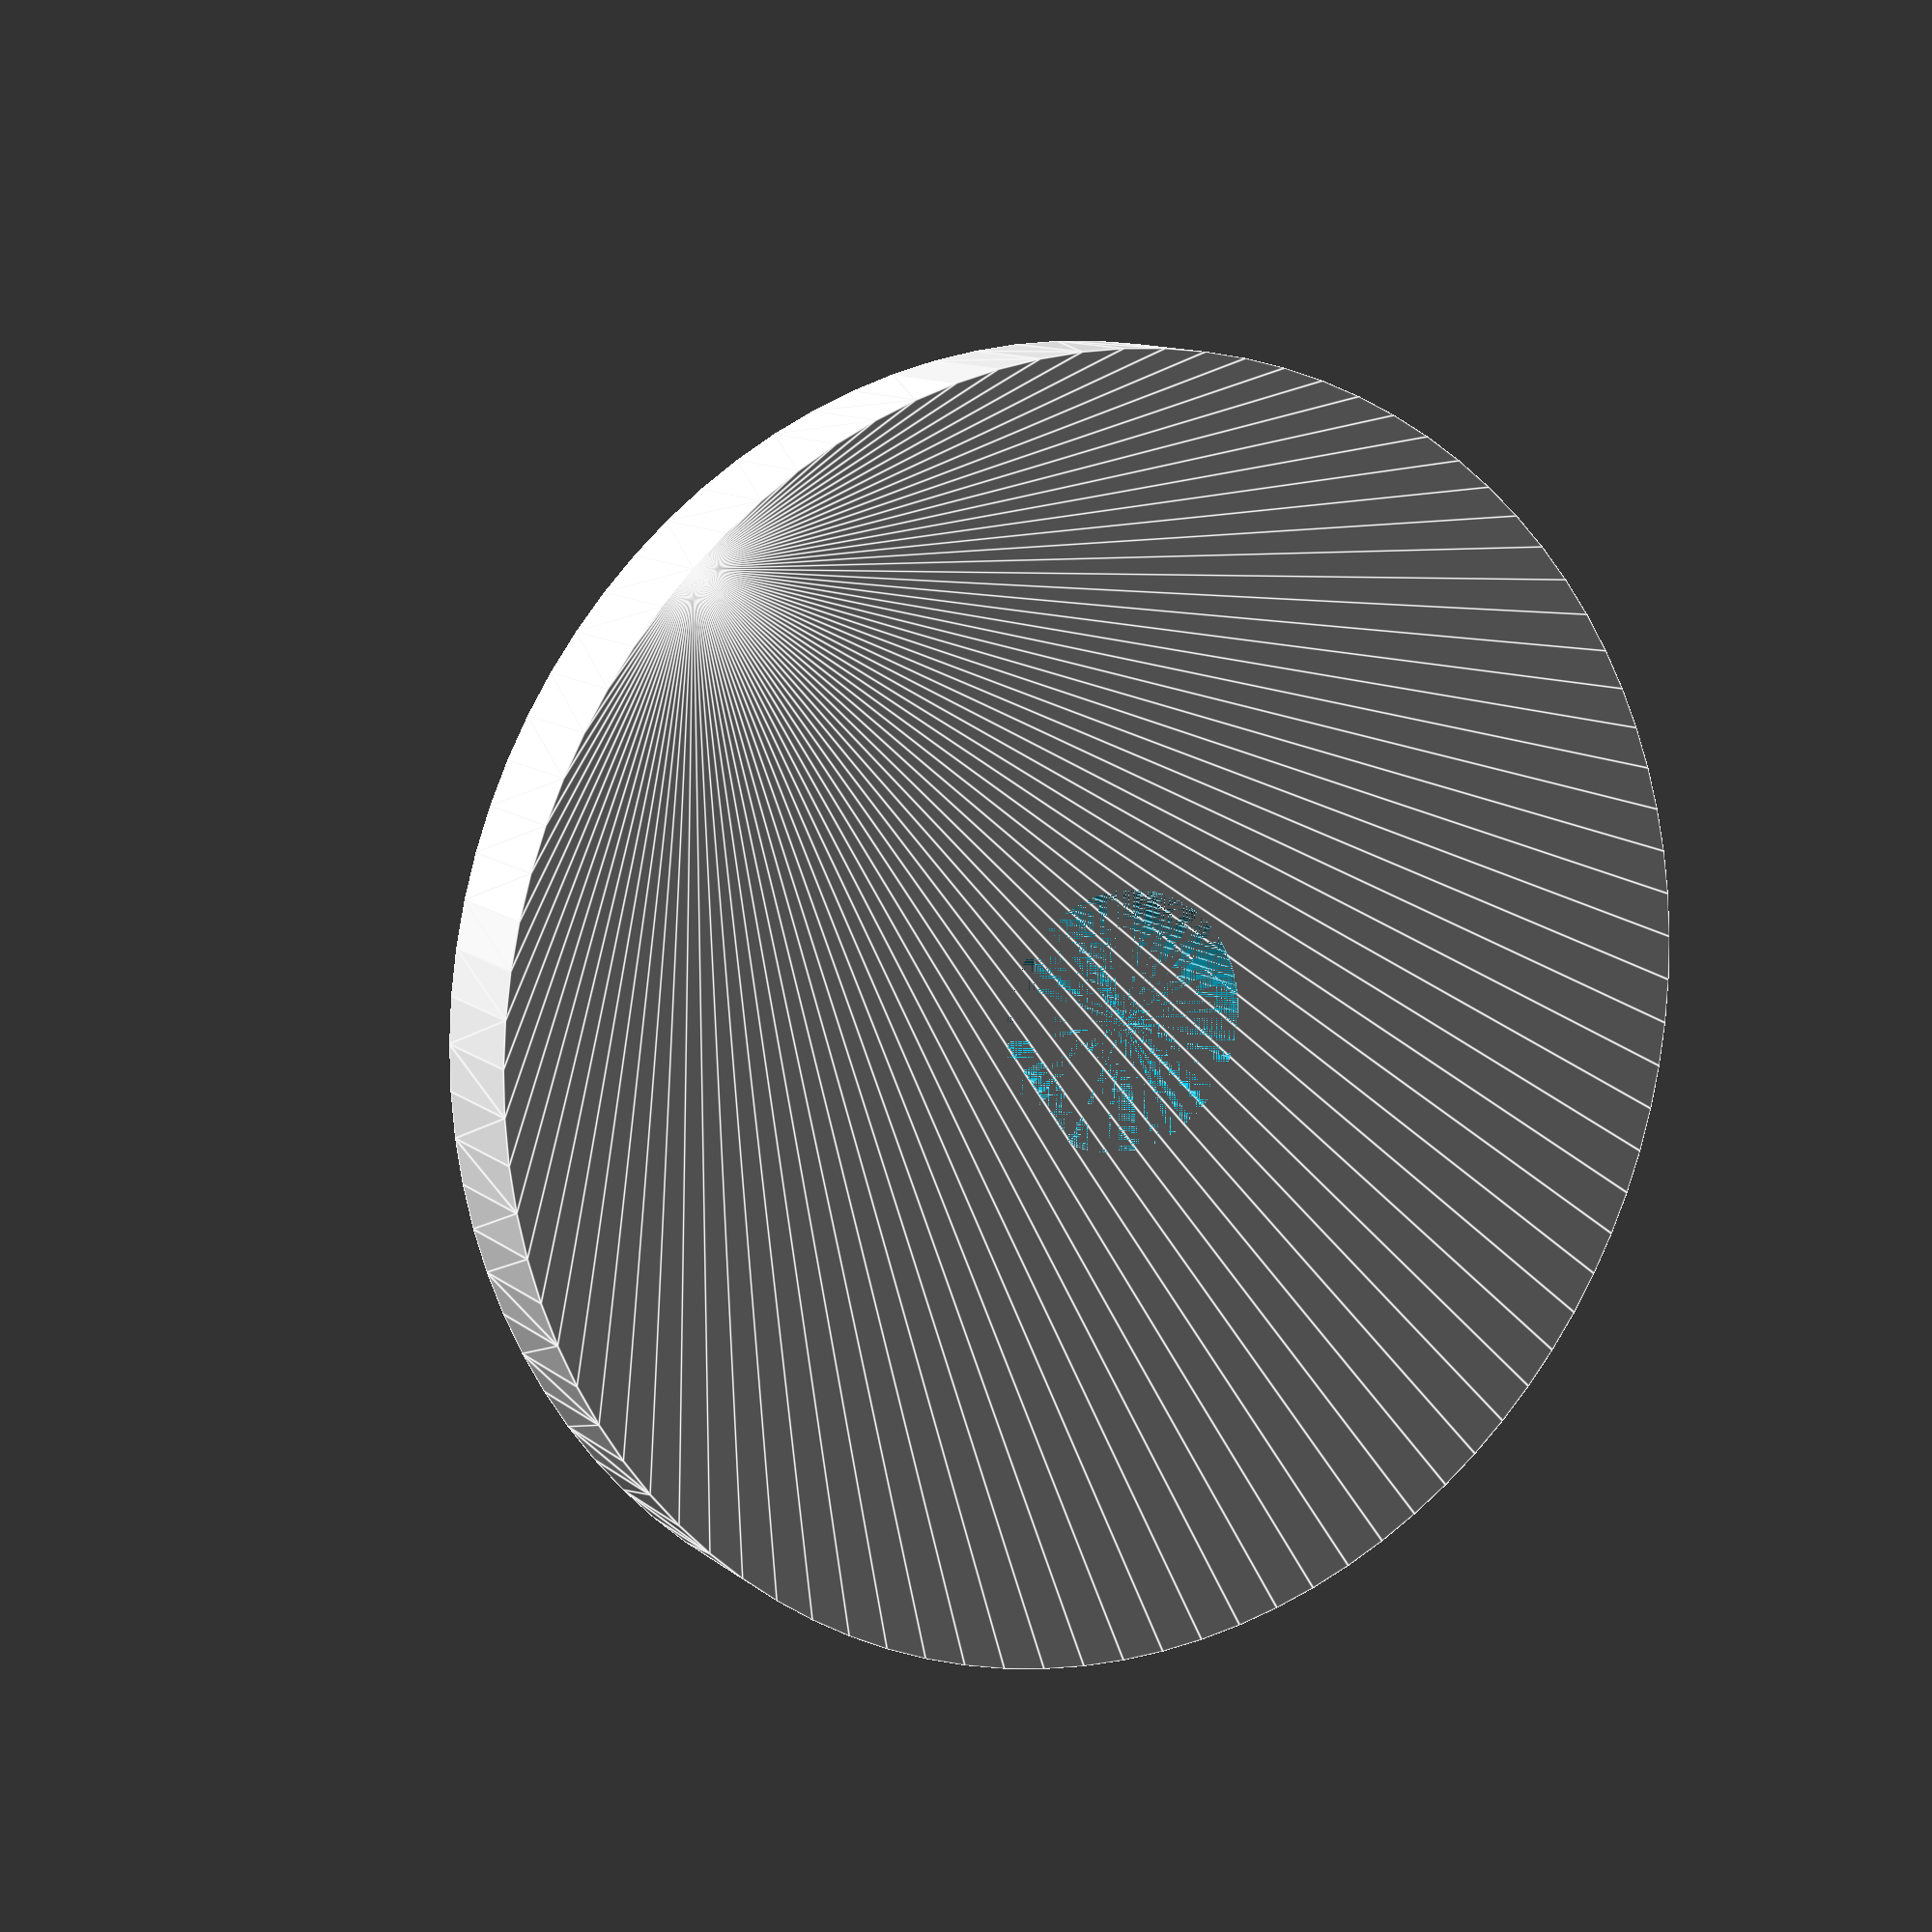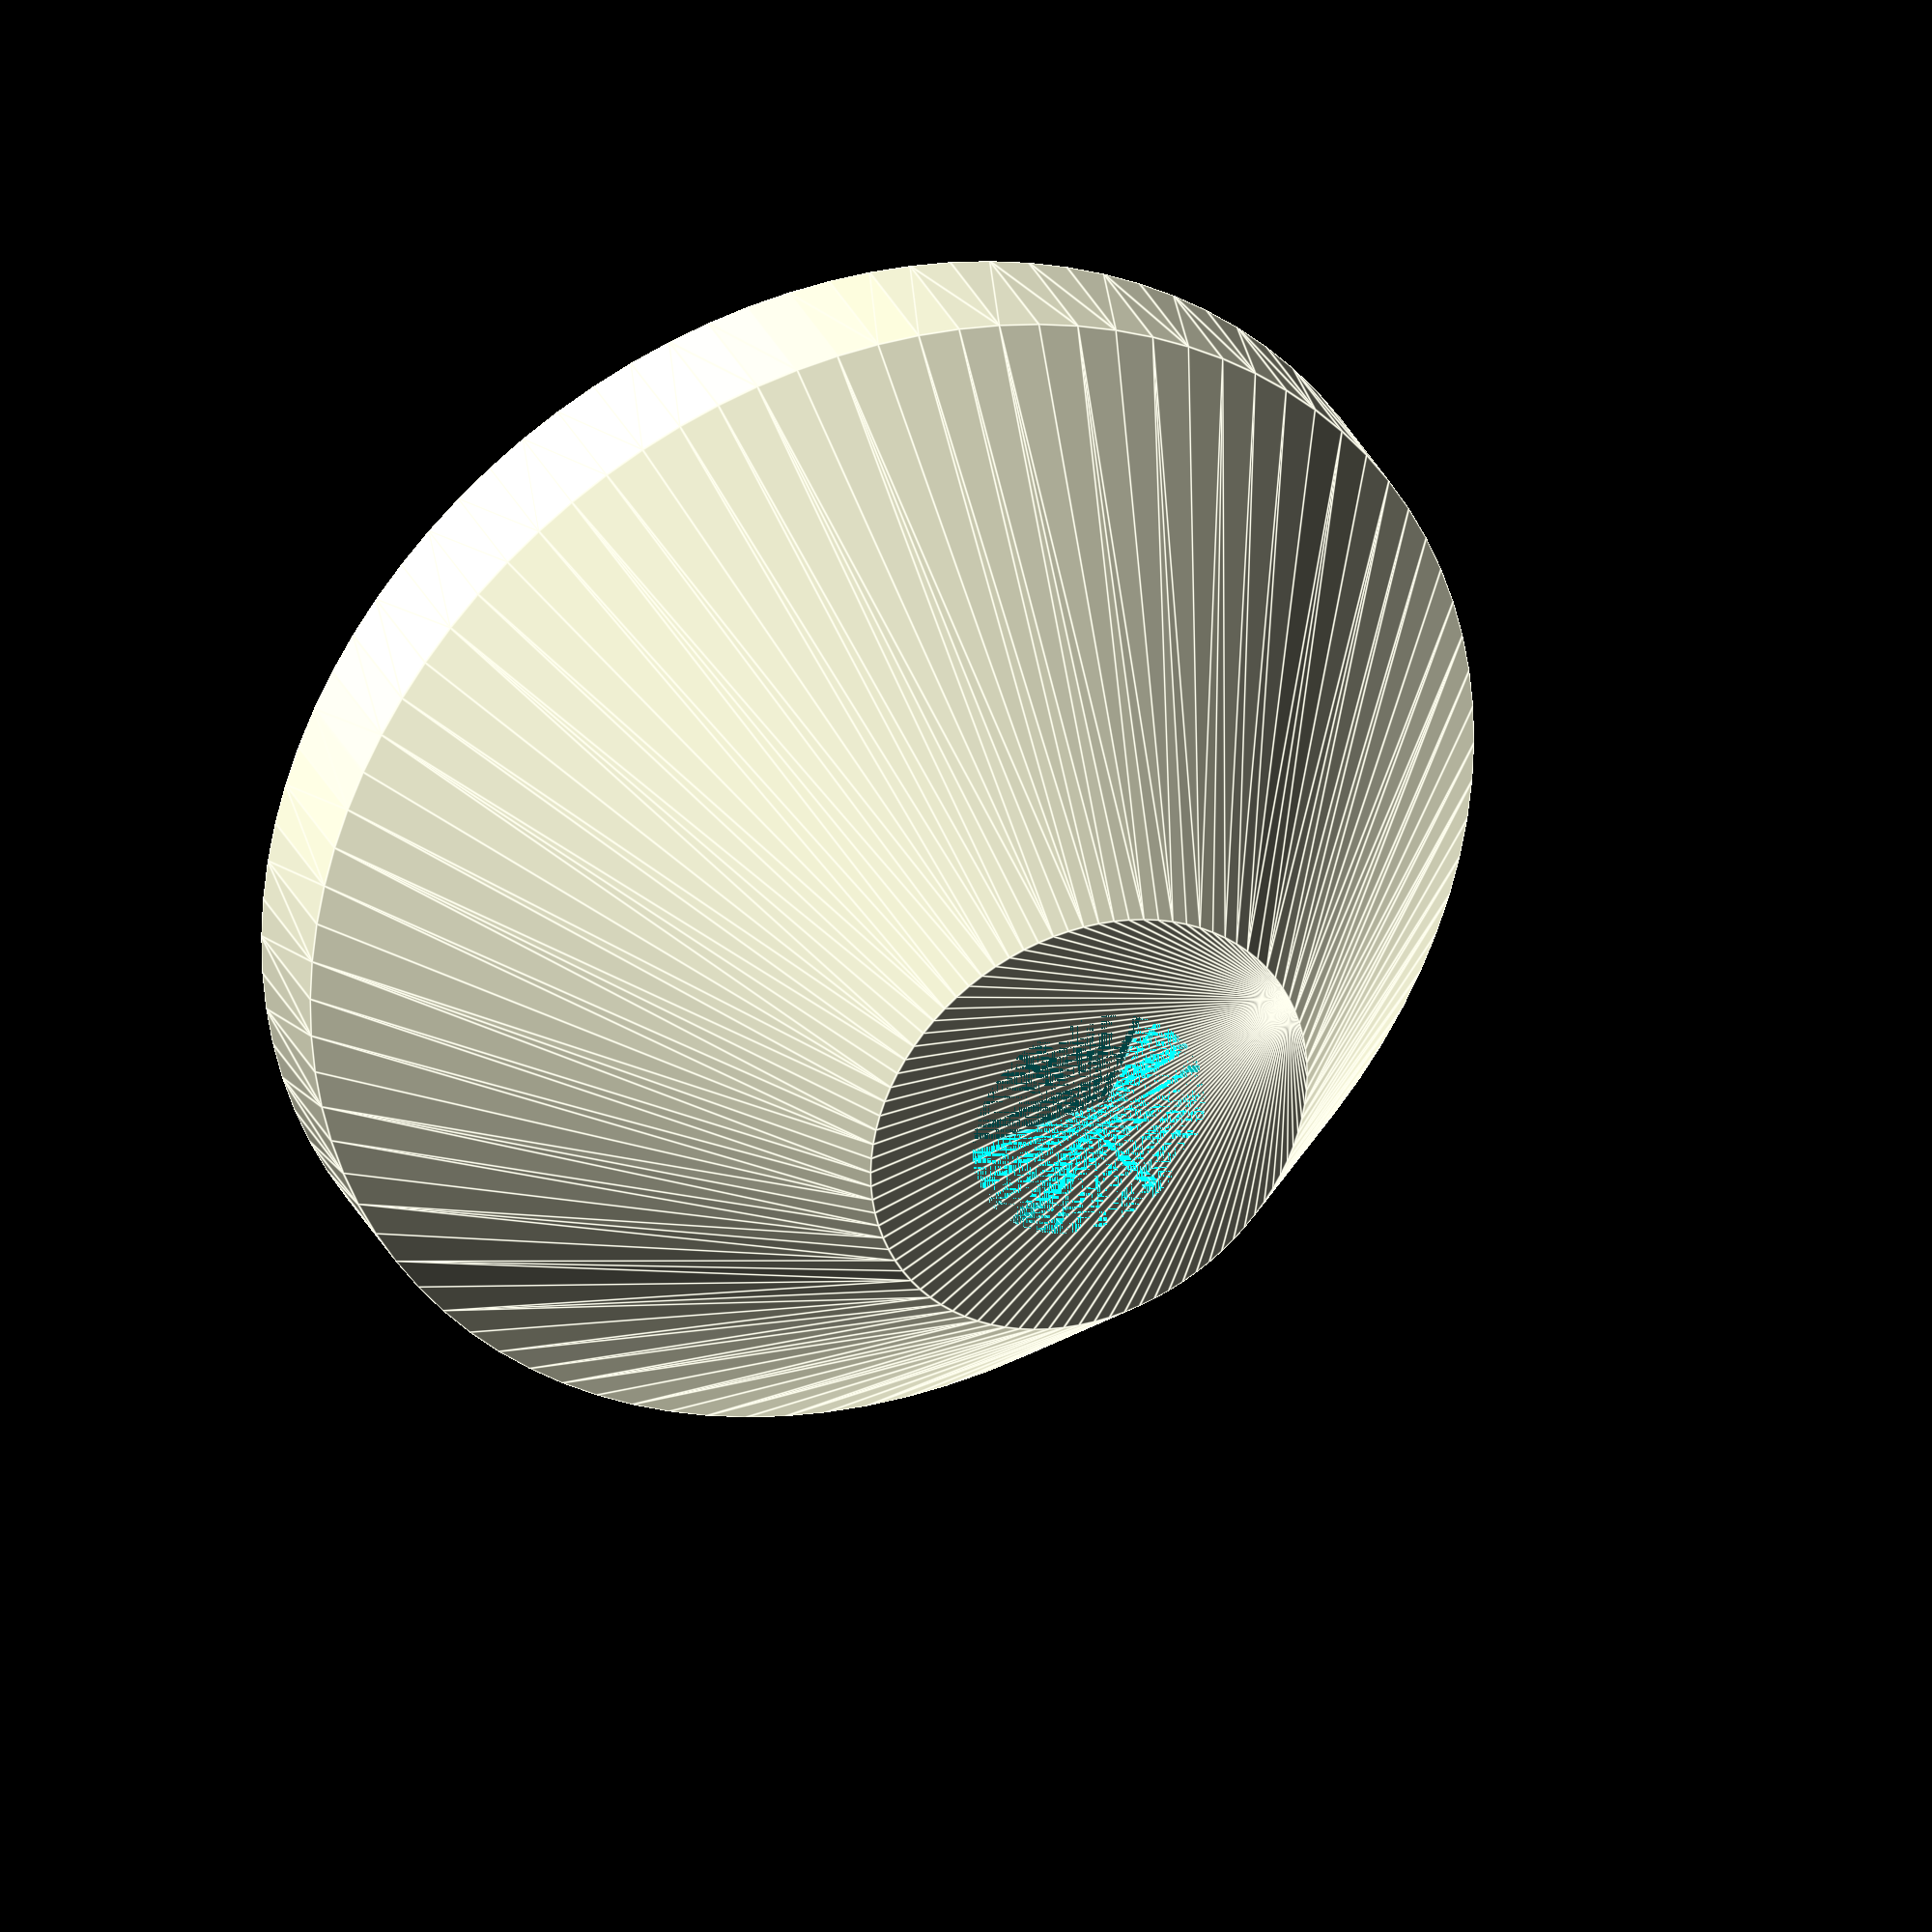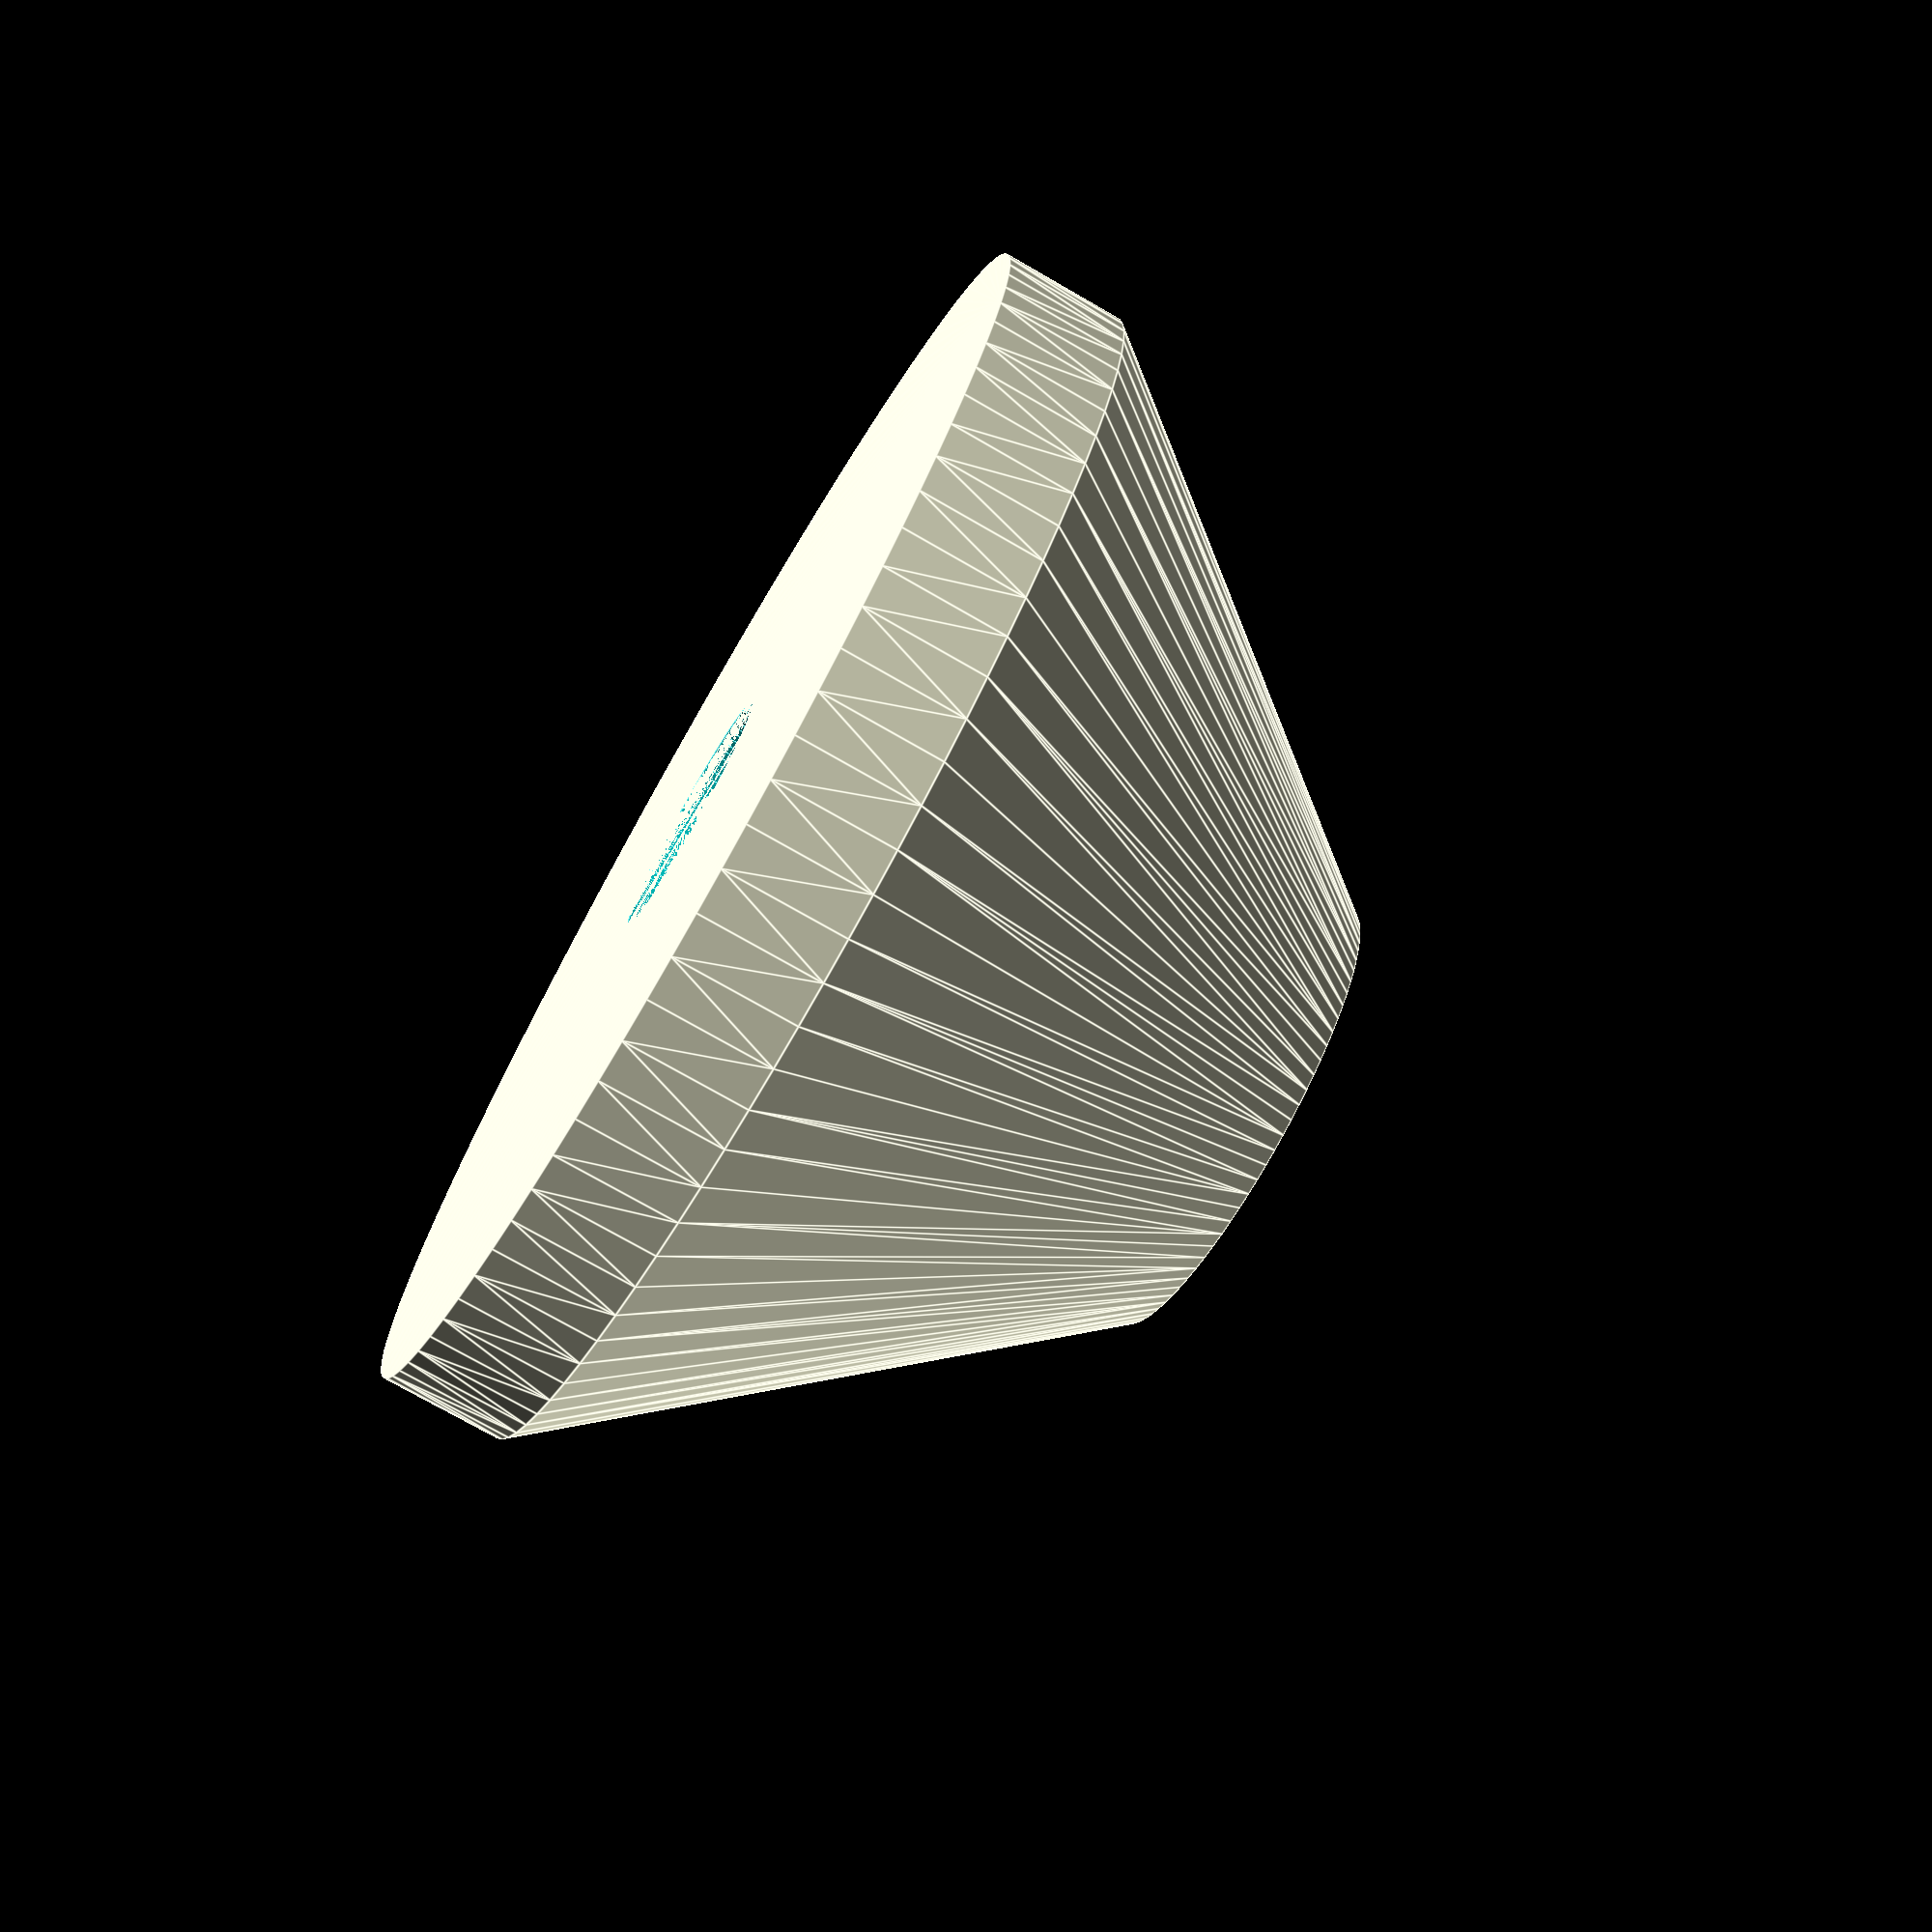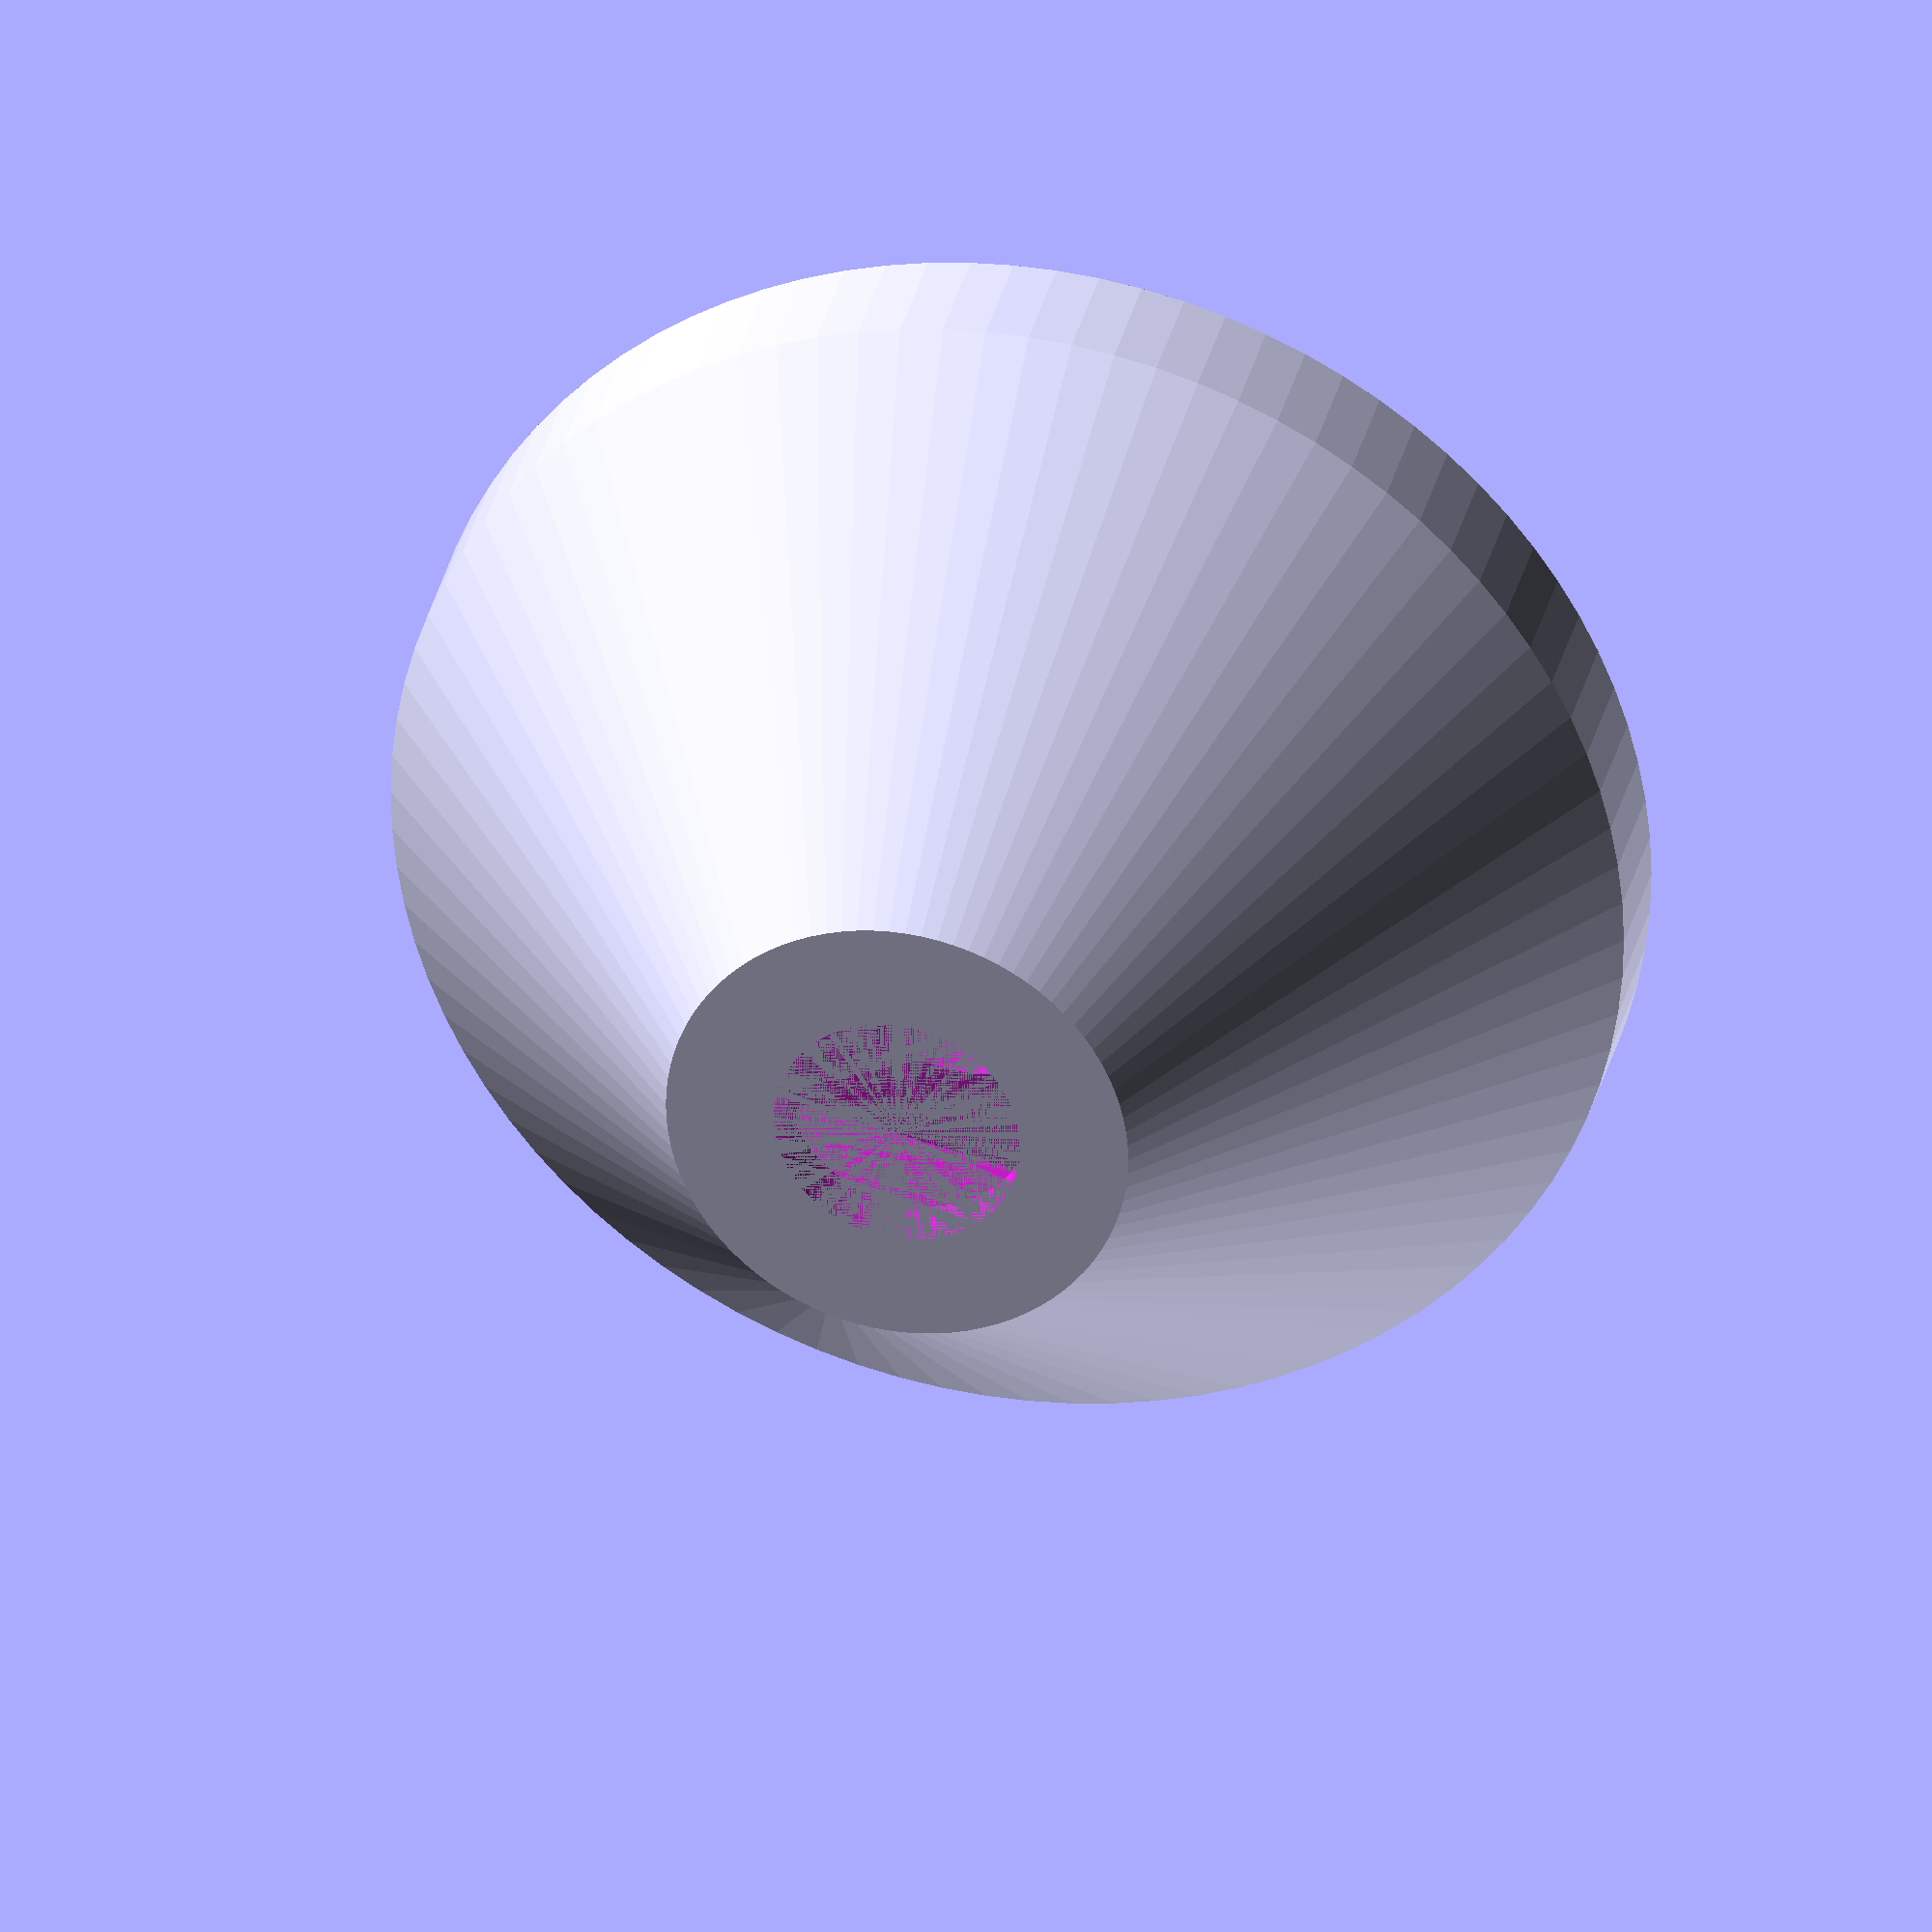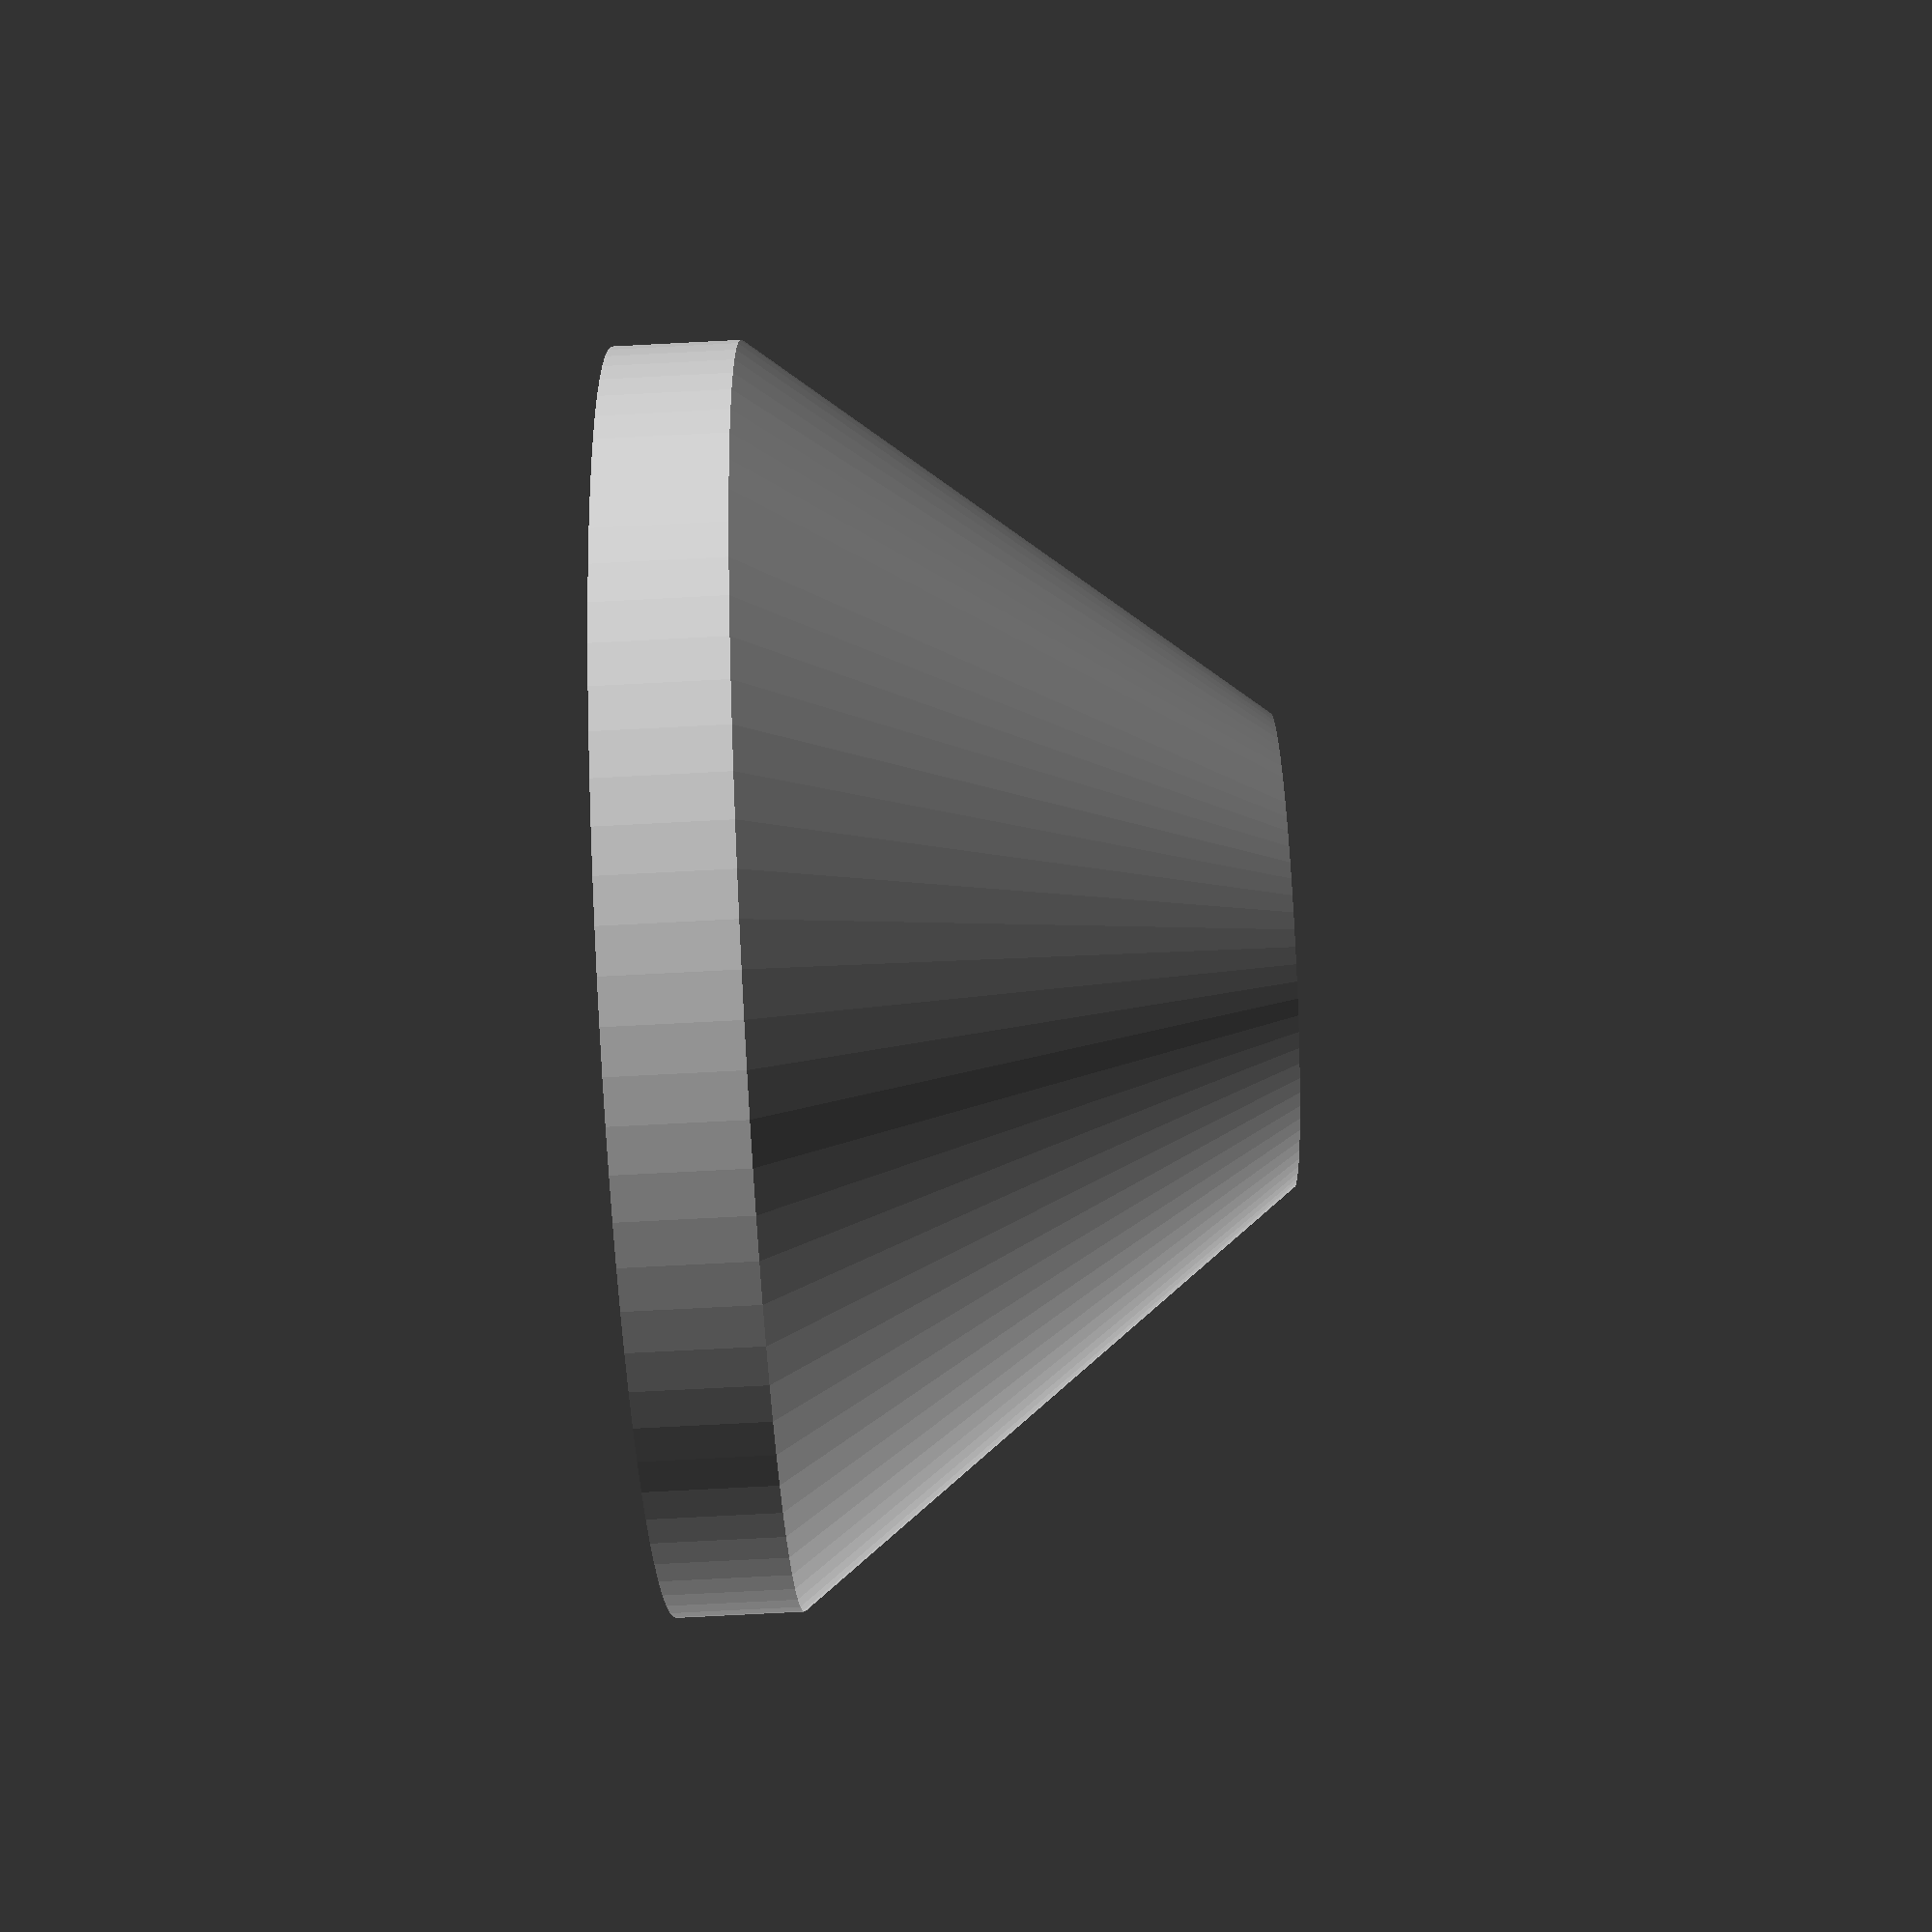
<openscad>
$fn=90;
extra=0.2;
bottom=1;
top=(3/4)*bottom;
nut=0.6;
nut_h=0.2;
nut_num_l=6;
bolt=0.4;
distance=1;
layer=0; //=0:print; =-1:show at stop layer >0 cut at value layer 
layer_heigth=0.3;

difference(){
    difference(){
        hull(){
            cylinder(d=top,h=distance);
            cylinder(d=2*bottom,h=0.2*distance);
        }
        translate([0,0,(1/2)*distance])cylinder(d=nut+extra,h=nut_h+extra,$fn=nut_num_l);
        cylinder(d=bolt,h=distance);

    }   
    if (layer==0){
        stop_layer=(1/2)*distance+nut_h+extra;
        echo(stop_layer);
    }
    else if (layer<0){
        stop_layer=(1/2)*distance+nut_h+extra;
        translate([0,0,stop_layer])cylinder(d=2*bottom,h=distance);
        echo(stop_layer);
    }
    else if (layer>0){
        translate([0,0,layer])cylinder(d=2*bottom,h=distance);}
    
}

</openscad>
<views>
elev=349.1 azim=150.4 roll=151.9 proj=p view=edges
elev=147.0 azim=112.6 roll=202.9 proj=o view=edges
elev=73.9 azim=1.4 roll=240.0 proj=p view=edges
elev=147.4 azim=312.0 roll=167.4 proj=o view=wireframe
elev=79.8 azim=156.8 roll=272.9 proj=p view=wireframe
</views>
